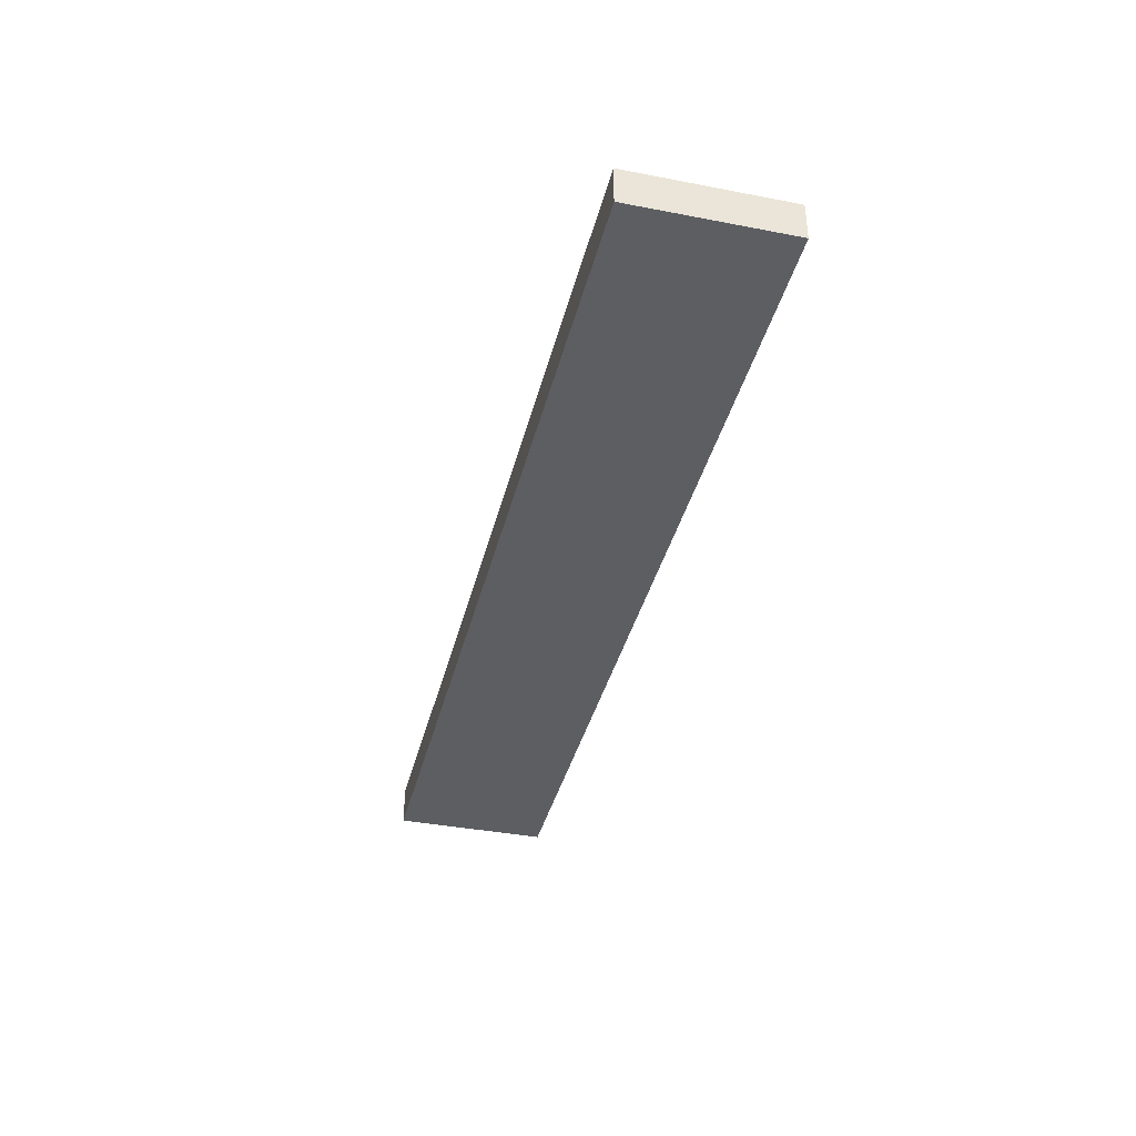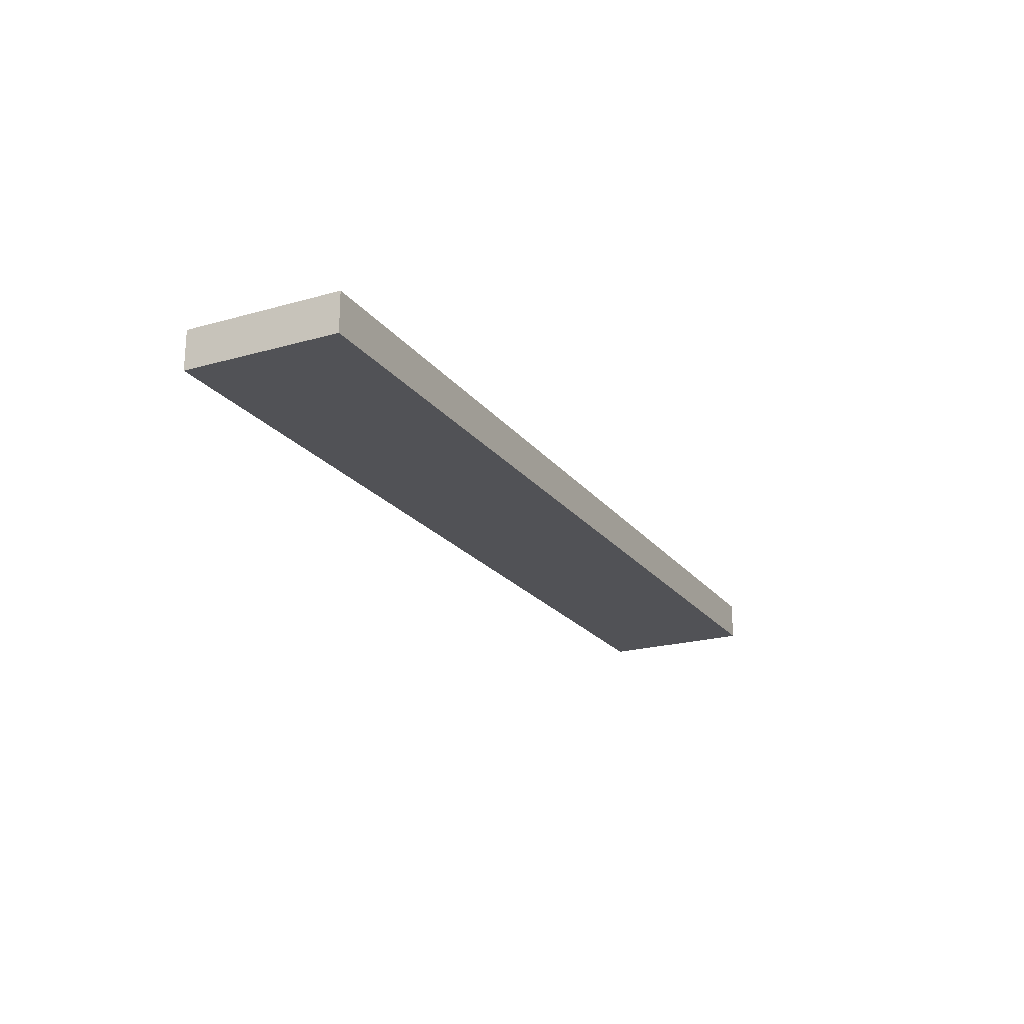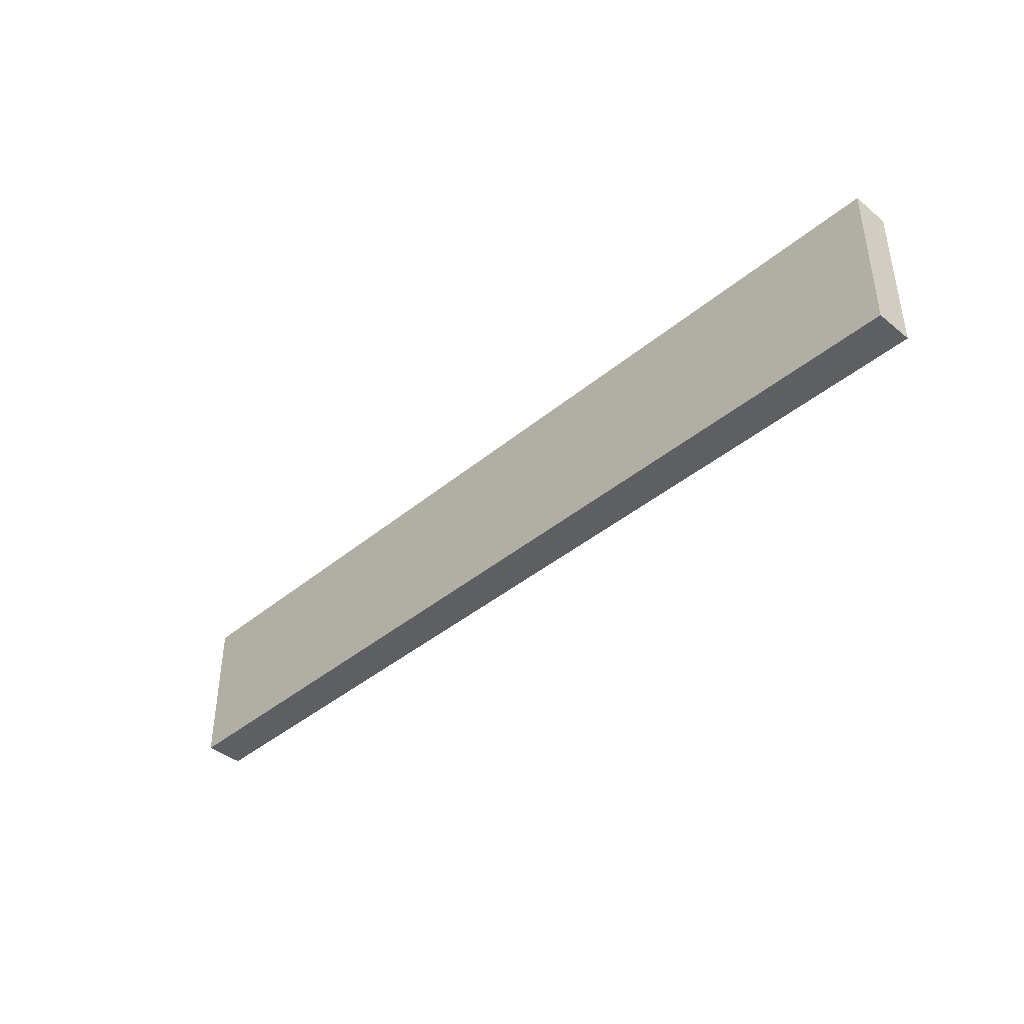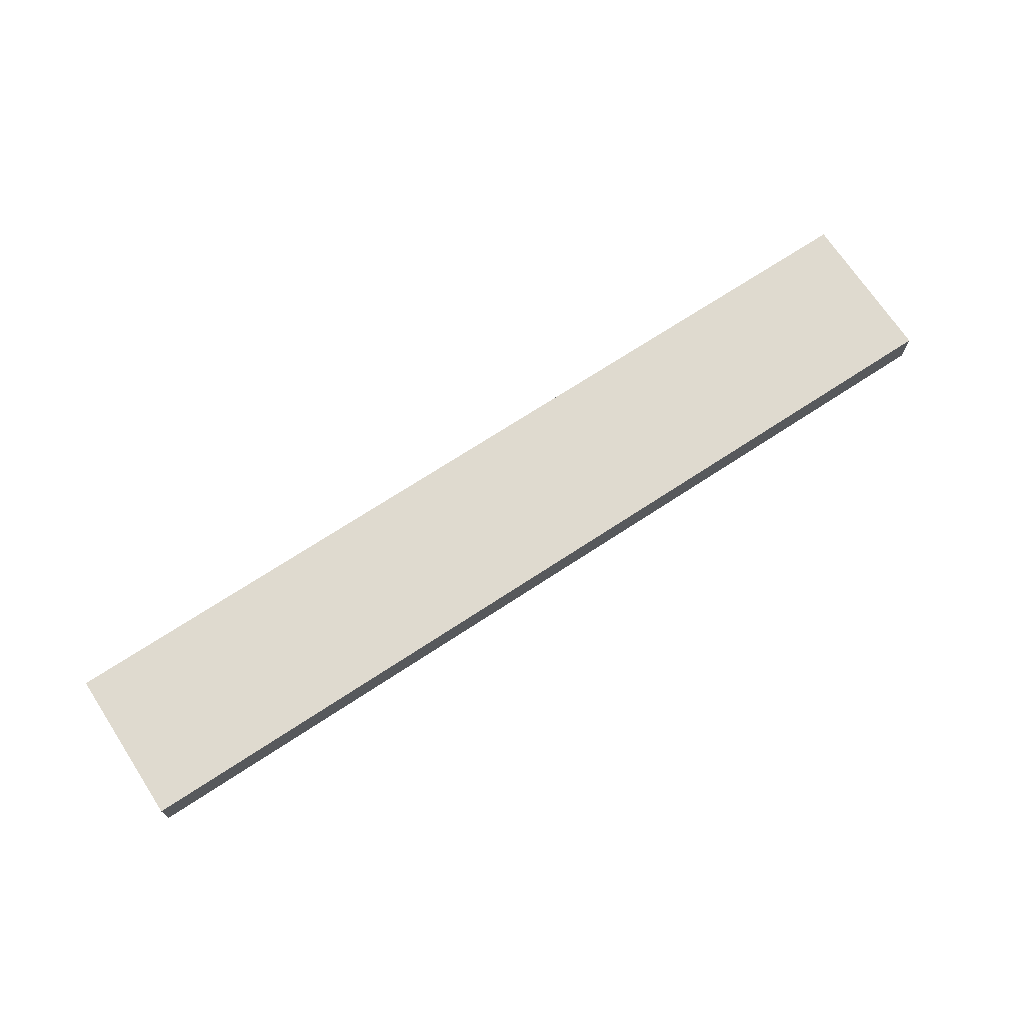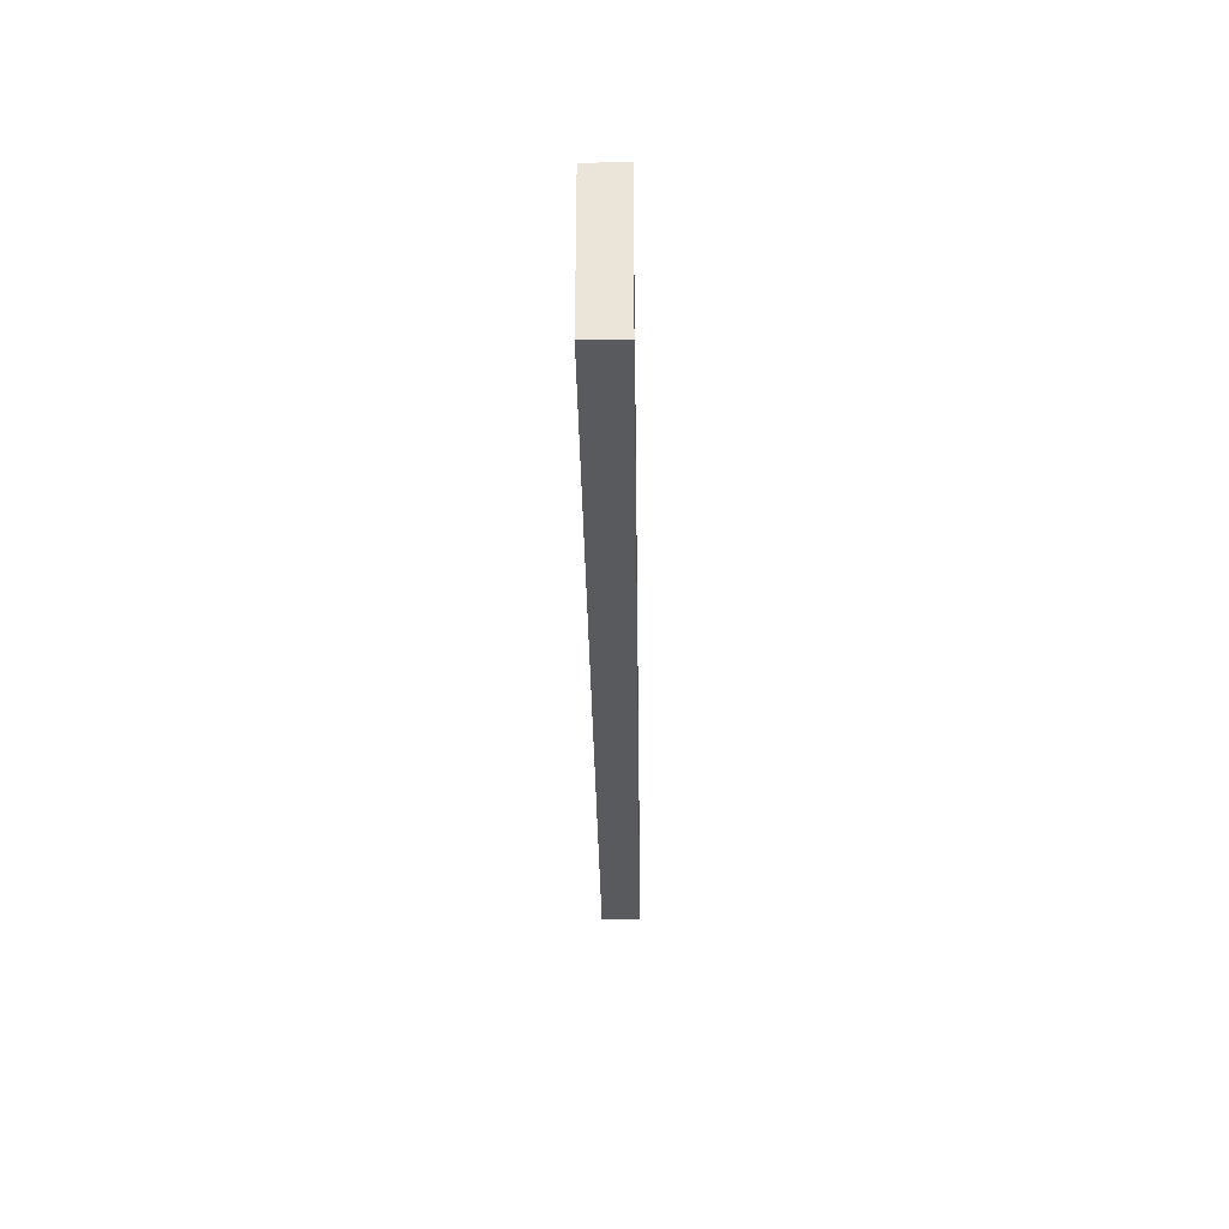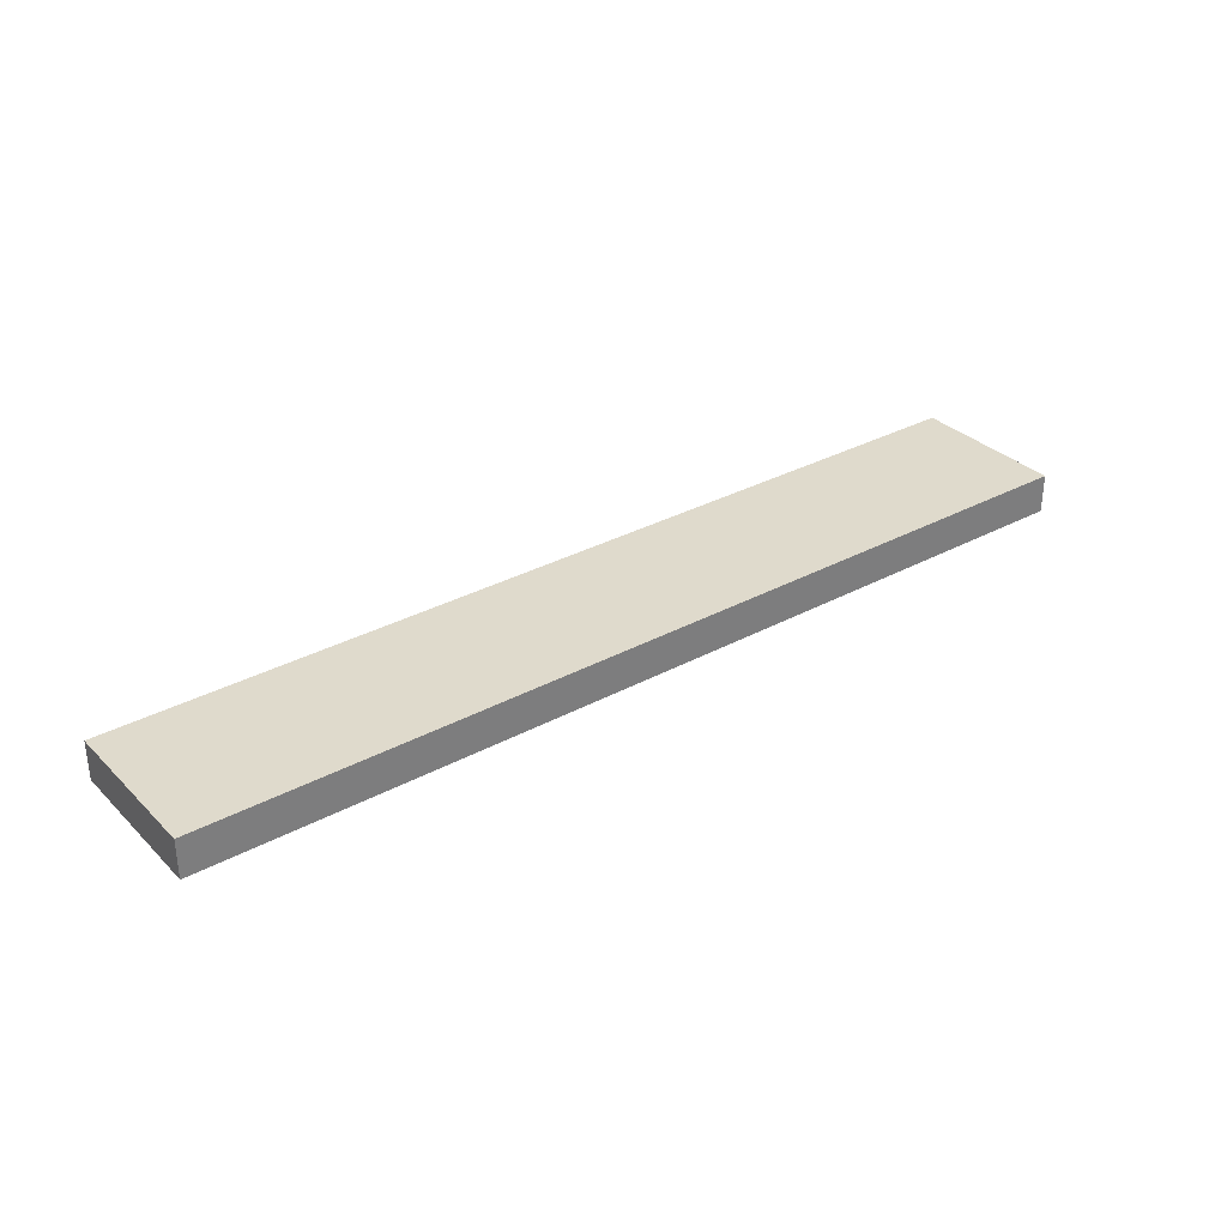
<metadata>
{"format":"obj","ext":"obj","renderer":"f3d","projection":"perspective","resolution":1024,"background":"white","views":[{"elev":-38.4,"azim":76.3,"up":"+Y"},{"elev":-21.3,"azim":116.8,"up":"+Y"},{"elev":-40.9,"azim":-134.6,"up":"+Z"},{"elev":70.6,"azim":146.7,"up":"+Y"},{"elev":-31.7,"azim":-89.2,"up":"+Z"},{"elev":32.4,"azim":-37.0,"up":"+Y"}]}
</metadata>
<code>
g pb_Mesh146884
v 0 0 0
v -24 0 0
v 0 1 0
v -24 1 0
v -24 0 0
v -24 0 -4
v -24 1 0
v -24 1 -4
v -24 0 -4
v 0 0 -4
v -24 1 -4
v 0 1 -4
v 0 0 -4
v 0 0 0
v 0 1 -4
v 0 1 0
v 0 1 0
v -24 1 0
v 0 1 -4
v -24 1 -4
v 0 0 -4
v -24 0 -4
v 0 0 0
v -24 0 0
g pb_Mesh146884_0
f 3 2 1
f 3 4 2
f 7 6 5
f 7 8 6
f 11 10 9
f 11 12 10
f 15 14 13
f 15 16 14
f 19 18 17
f 19 20 18
f 23 22 21
f 23 24 22

</code>
